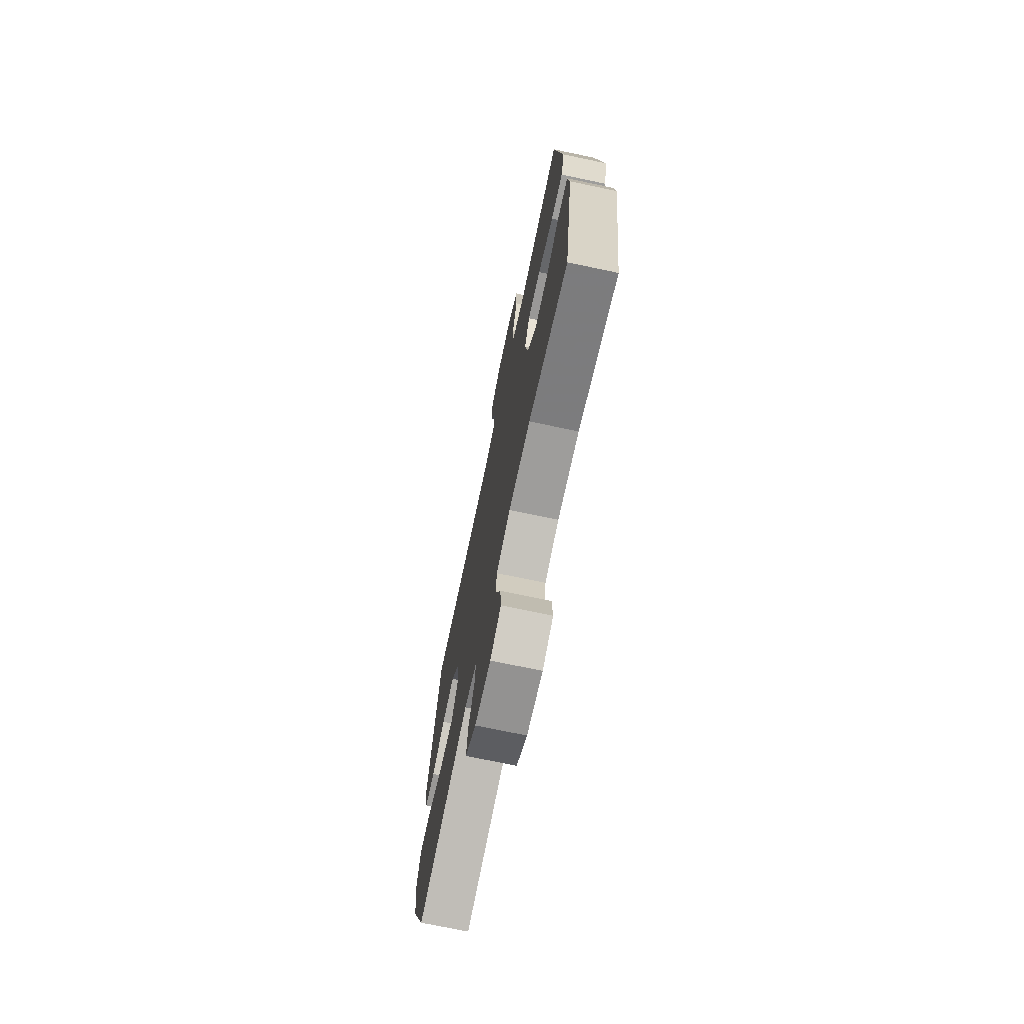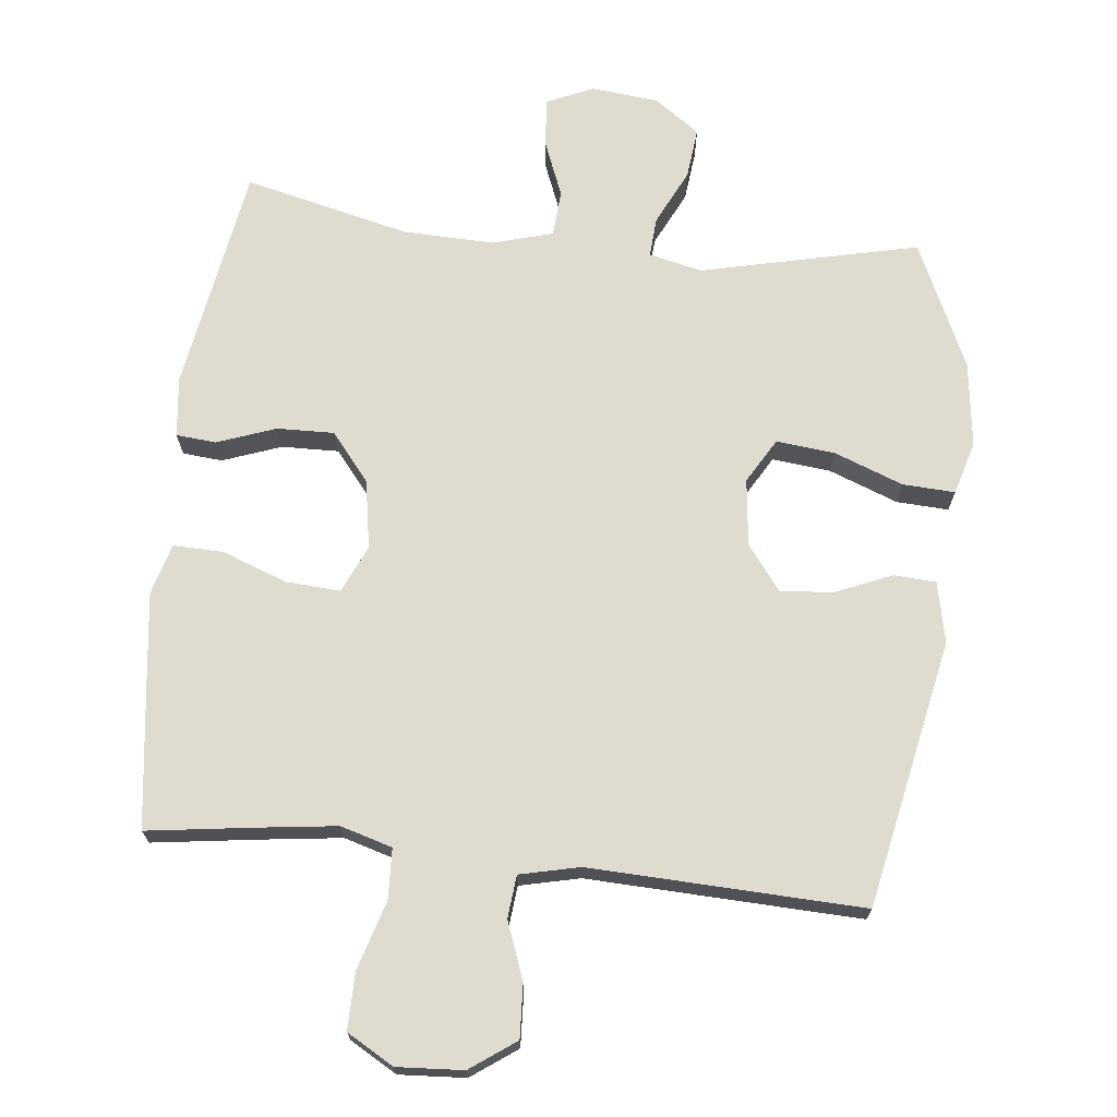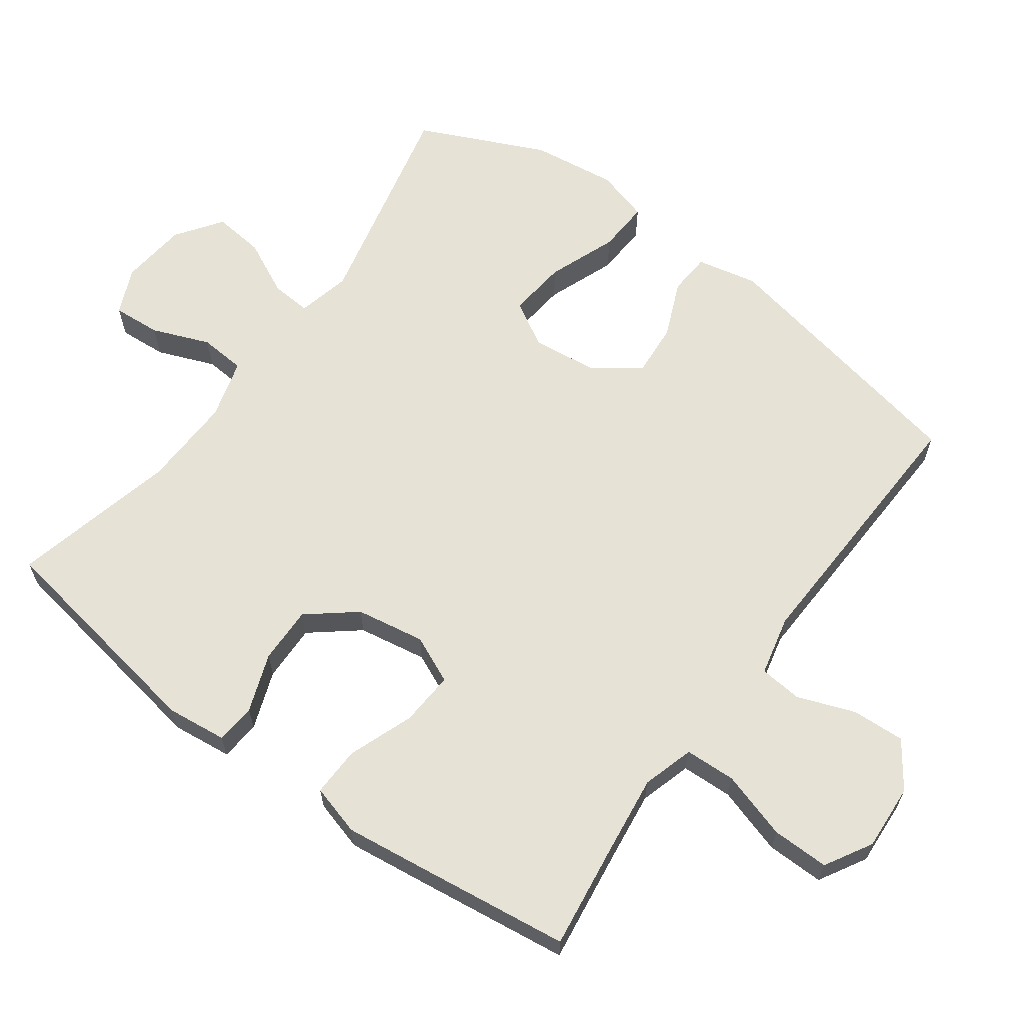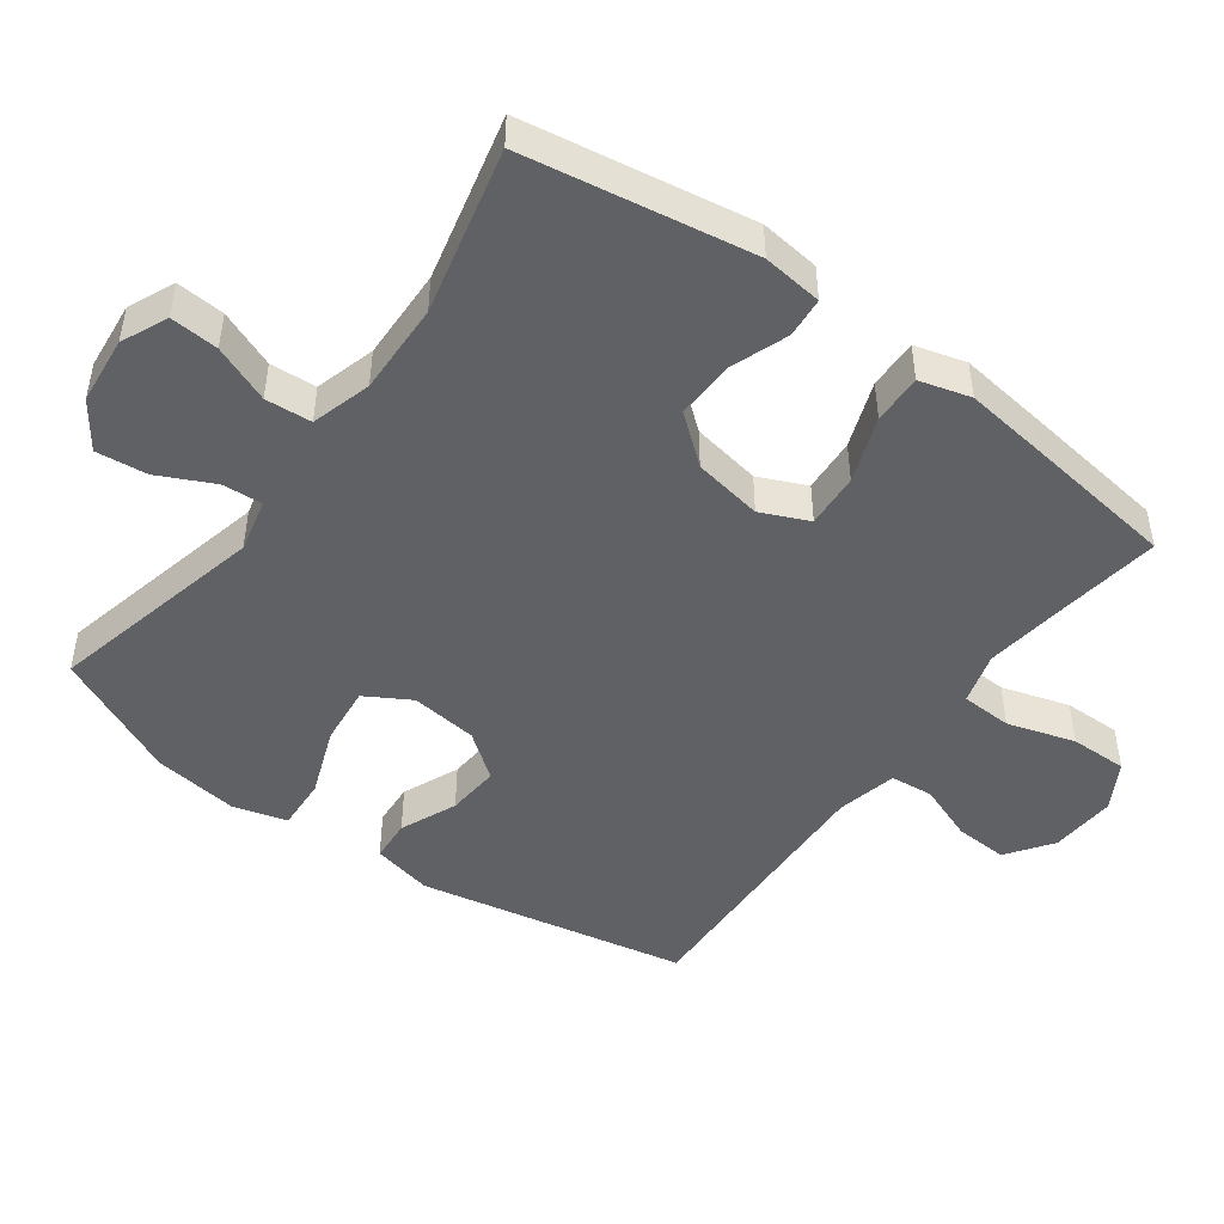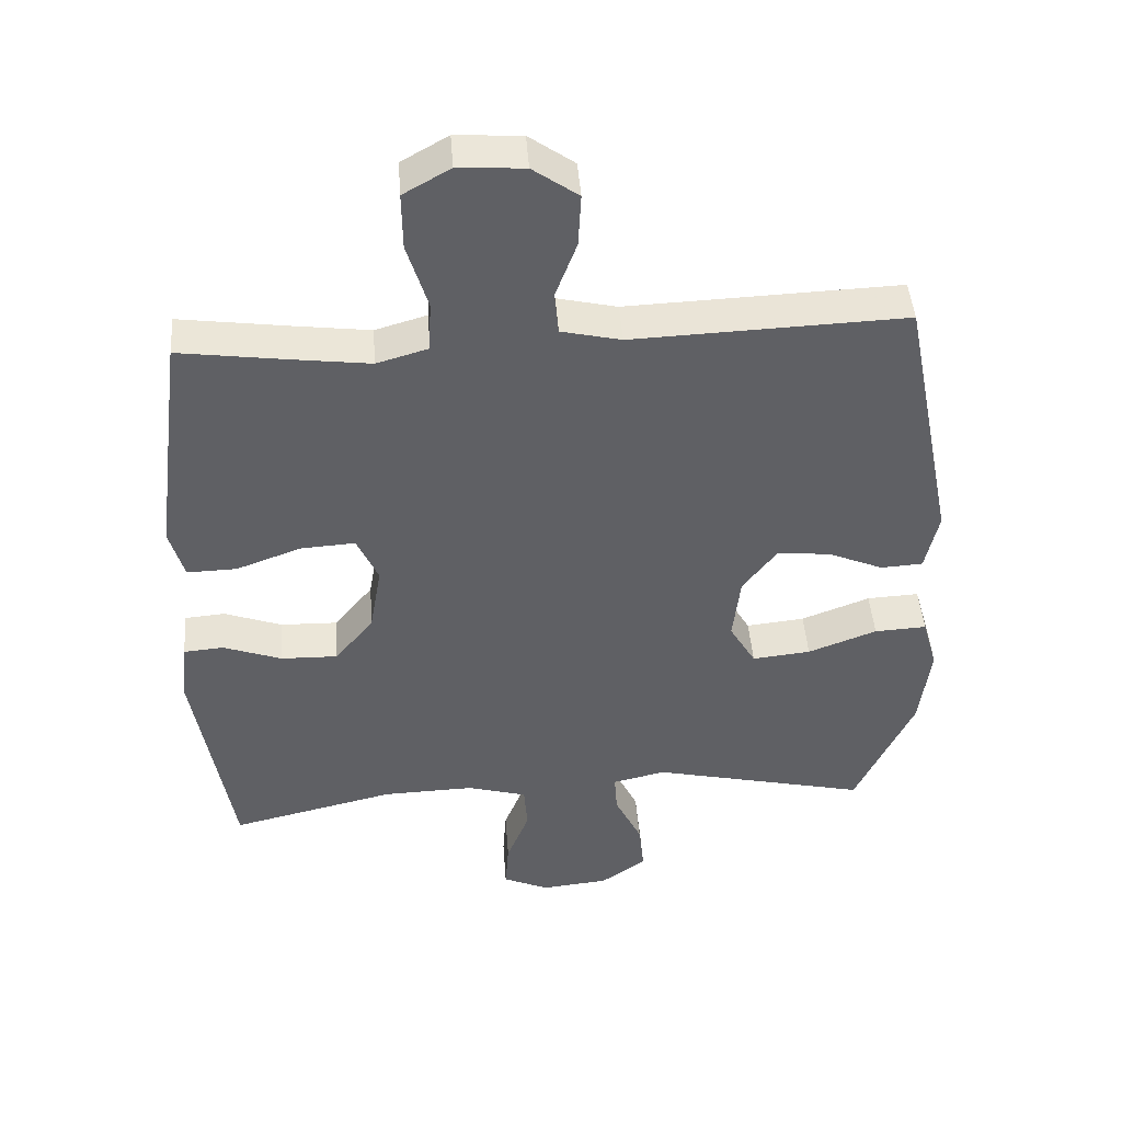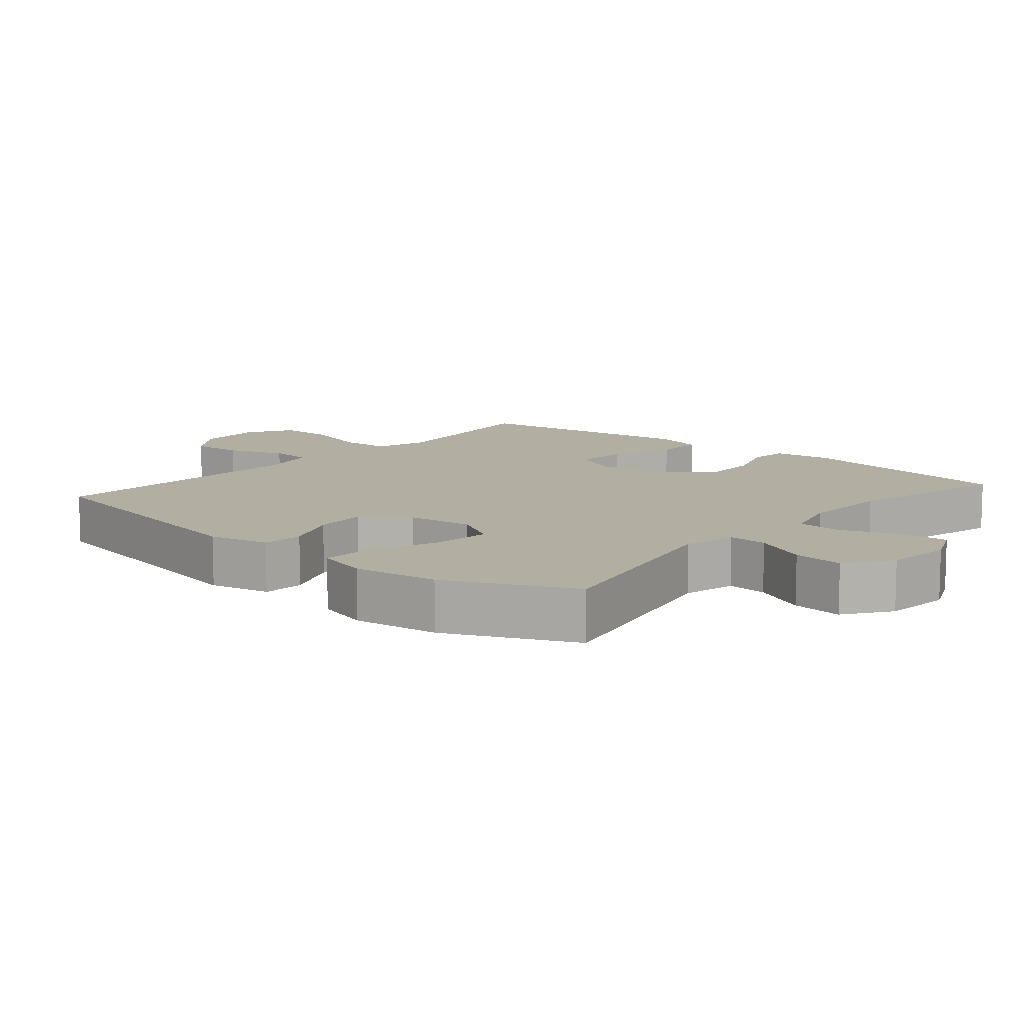
<metadata>
{"format":"obj","ext":"obj","renderer":"f3d","projection":"perspective","resolution":1024,"background":"white","views":[{"elev":-72.3,"azim":-101.9,"up":"+Z"},{"elev":70.3,"azim":6.2,"up":"+Y"},{"elev":63.6,"azim":-53.8,"up":"+Y"},{"elev":-47.6,"azim":-126.3,"up":"+Y"},{"elev":45.3,"azim":-4.2,"up":"+Z"},{"elev":10.7,"azim":130.6,"up":"+Y"}]}
</metadata>
<code>
v 0.5 0.07 -0.5
v 0.184 0.07 -0.427
v 0.107 0.07 -0.445
v 0.111 0.07 -0.503
v 0.15 0.07 -0.583
v 0.158 0.07 -0.657
v 0.092 0.07 -0.704
v -0.006 0.07 -0.714
v -0.073 0.07 -0.684
v -0.068 0.07 -0.614
v -0.035 0.07 -0.531
v -0.04 0.07 -0.464
v -0.127 0.07 -0.439
v -0.26 0.07 -0.443
v -0.5 0.07 -0.5
v -0.555 0.07 -0.17
v -0.545 0.07 -0.083
v -0.487 0.07 -0.078
v -0.402 0.07 -0.109
v -0.319 0.07 -0.111
v -0.263 0.07 -0.042
v -0.246 0.07 0.058
v -0.277 0.07 0.127
v -0.356 0.07 0.122
v -0.451 0.07 0.087
v -0.523 0.07 0.085
v -0.544 0.07 0.159
v -0.529 0.07 0.278
v -0.5 0.07 0.5
v -0.348 0.07 0.479
v -0.231 0.07 0.464
v -0.156 0.07 0.486
v -0.153 0.07 0.56
v -0.183 0.07 0.658
v -0.184 0.07 0.741
v -0.116 0.07 0.78
v -0.02 0.07 0.774
v 0.046 0.07 0.727
v 0.042 0.07 0.65
v 0.011 0.07 0.567
v 0.017 0.07 0.505
v 0.104 0.07 0.485
v 0.5 0.07 0.5
v 0.578 0.07 0.111
v 0.559 0.07 0.023
v 0.498 0.07 0.019
v 0.416 0.07 0.054
v 0.339 0.07 0.06
v 0.29 0.07 -0.005
v 0.279 0.07 -0.102
v 0.317 0.07 -0.167
v 0.402 0.07 -0.158
v 0.502 0.07 -0.12
v 0.578 0.07 -0.116
v 0.6 0.07 -0.193
v 0.584 0.07 -0.317
v 0.5 0 -0.5
v 0.184 0 -0.427
v 0.107 0 -0.445
v 0.111 0 -0.503
v 0.15 0 -0.583
v 0.158 0 -0.657
v 0.092 0 -0.704
v -0.006 0 -0.714
v -0.073 0 -0.684
v -0.068 0 -0.614
v -0.035 0 -0.531
v -0.04 0 -0.464
v -0.127 0 -0.439
v -0.26 0 -0.443
v -0.5 0 -0.5
v -0.555 0 -0.17
v -0.545 0 -0.083
v -0.487 0 -0.078
v -0.402 0 -0.109
v -0.319 0 -0.111
v -0.263 0 -0.042
v -0.246 0 0.058
v -0.277 0 0.127
v -0.356 0 0.122
v -0.451 0 0.087
v -0.523 0 0.085
v -0.544 0 0.159
v -0.529 0 0.278
v -0.5 0 0.5
v -0.348 0 0.479
v -0.231 0 0.464
v -0.156 0 0.486
v -0.153 0 0.56
v -0.183 0 0.658
v -0.184 0 0.741
v -0.116 0 0.78
v -0.02 0 0.774
v 0.046 0 0.727
v 0.042 0 0.65
v 0.011 0 0.567
v 0.017 0 0.505
v 0.104 0 0.485
v 0.5 0 0.5
v 0.578 0 0.111
v 0.559 0 0.023
v 0.498 0 0.019
v 0.416 0 0.054
v 0.339 0 0.06
v 0.29 0 -0.005
v 0.279 0 -0.102
v 0.317 0 -0.167
v 0.402 0 -0.158
v 0.502 0 -0.12
v 0.578 0 -0.116
v 0.6 0 -0.193
v 0.584 0 -0.317
f 55 56 1 2
f 52 53 54 55
f 51 52 55 2
f 50 51 2 3
f 49 50 3
f 44 45 46 47
f 42 43 44 47
f 41 42 47 48
f 37 38 39 40
f 37 40 41
f 36 37 41
f 33 34 35 36
f 32 33 36 41
f 31 32 41 48
f 27 28 29 30
f 24 25 26 27
f 23 24 27 30
f 22 23 30 31
f 16 17 18 19
f 14 15 16 19
f 13 14 19 20
f 12 13 20 21
f 8 9 10 11
f 8 11 12
f 7 8 12
f 4 5 6 7
f 3 4 7 12
f 49 3 12 21
f 22 31 48 49
f 21 22 49
f 58 57 112 111
f 111 110 109 108
f 58 111 108 107
f 59 58 107 106
f 59 106 105
f 103 102 101 100
f 103 100 99 98
f 104 103 98 97
f 96 95 94 93
f 97 96 93
f 97 93 92
f 92 91 90 89
f 97 92 89 88
f 104 97 88 87
f 86 85 84 83
f 83 82 81 80
f 86 83 80 79
f 87 86 79 78
f 75 74 73 72
f 75 72 71 70
f 76 75 70 69
f 77 76 69 68
f 67 66 65 64
f 68 67 64
f 68 64 63
f 63 62 61 60
f 68 63 60 59
f 77 68 59 105
f 105 104 87 78
f 105 78 77
f 1 57 58 2
f 2 58 59 3
f 3 59 60 4
f 4 60 61 5
f 5 61 62 6
f 6 62 63 7
f 7 63 64 8
f 8 64 65 9
f 9 65 66 10
f 10 66 67 11
f 11 67 68 12
f 12 68 69 13
f 13 69 70 14
f 14 70 71 15
f 15 71 72 16
f 16 72 73 17
f 17 73 74 18
f 18 74 75 19
f 19 75 76 20
f 20 76 77 21
f 21 77 78 22
f 22 78 79 23
f 23 79 80 24
f 24 80 81 25
f 25 81 82 26
f 26 82 83 27
f 27 83 84 28
f 28 84 85 29
f 29 85 86 30
f 30 86 87 31
f 31 87 88 32
f 32 88 89 33
f 33 89 90 34
f 34 90 91 35
f 35 91 92 36
f 36 92 93 37
f 37 93 94 38
f 38 94 95 39
f 39 95 96 40
f 40 96 97 41
f 41 97 98 42
f 42 98 99 43
f 43 99 100 44
f 44 100 101 45
f 45 101 102 46
f 46 102 103 47
f 47 103 104 48
f 48 104 105 49
f 49 105 106 50
f 50 106 107 51
f 51 107 108 52
f 52 108 109 53
f 53 109 110 54
f 54 110 111 55
f 55 111 112 56
f 56 112 57 1

</code>
